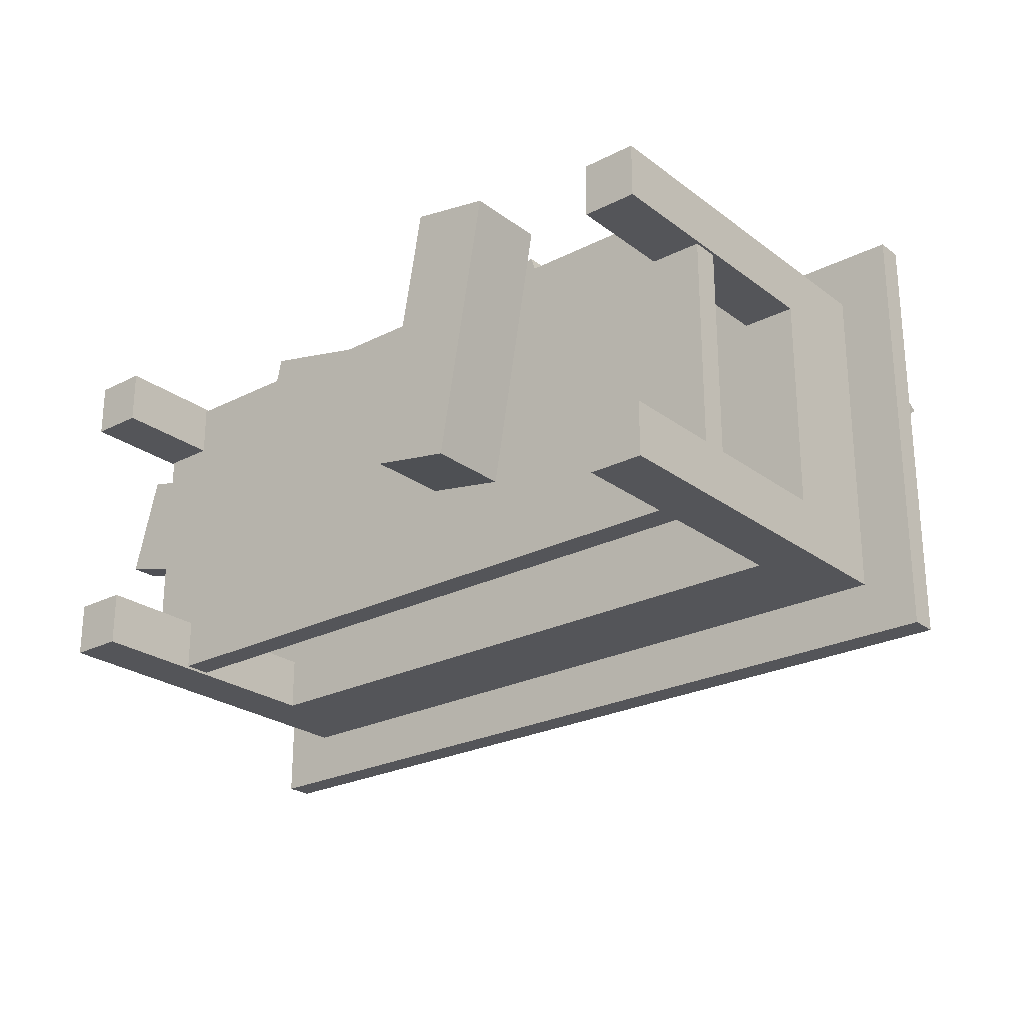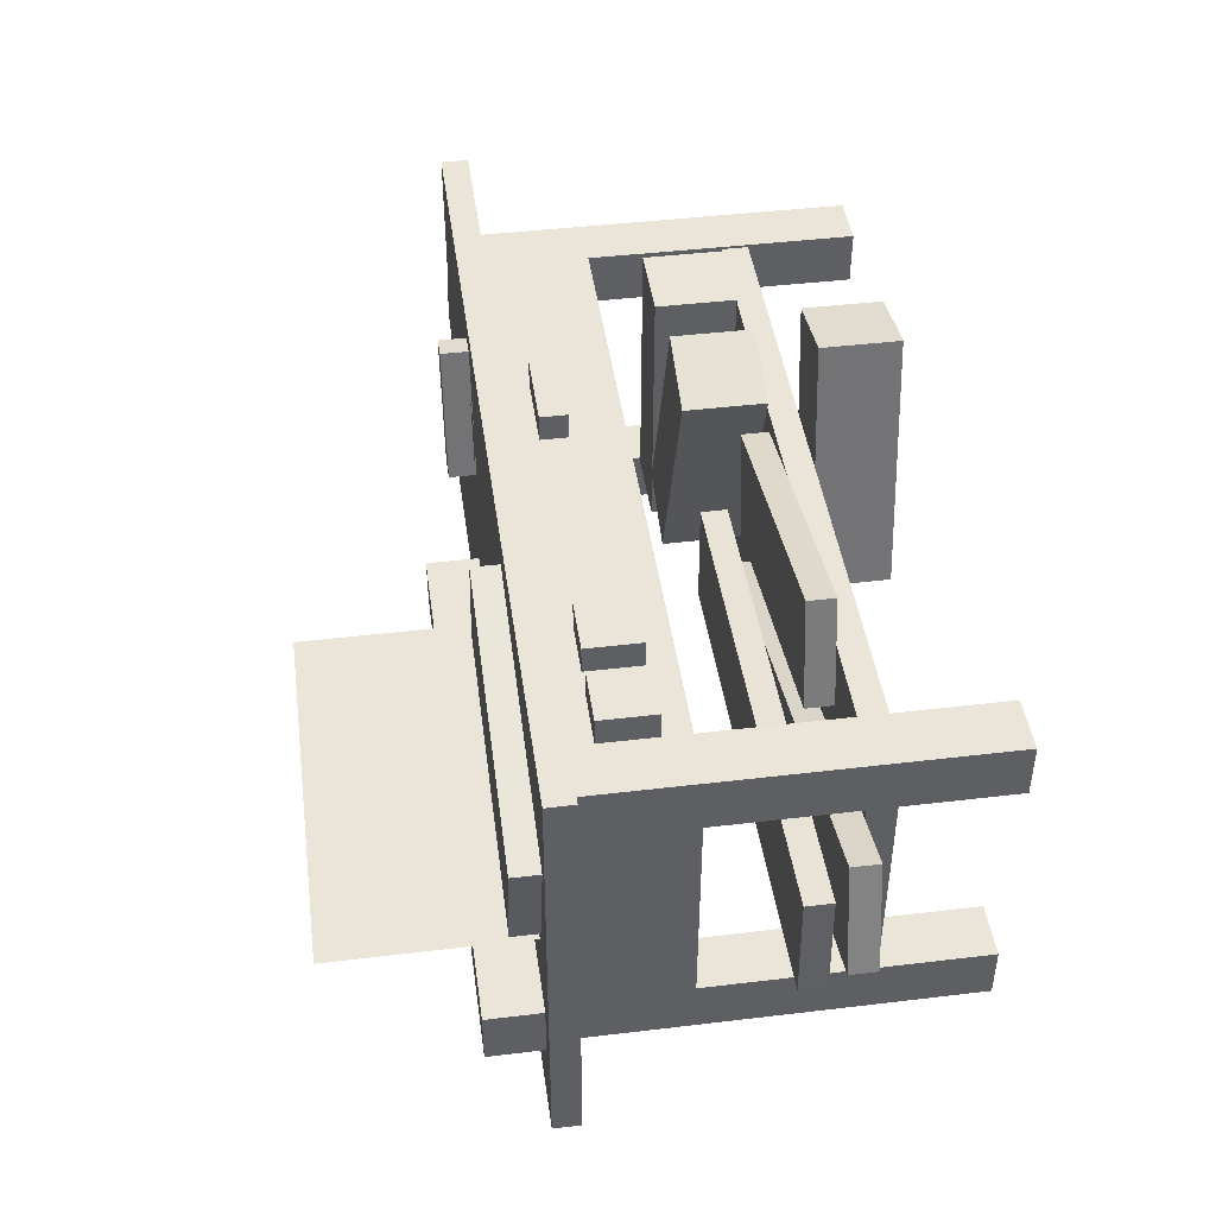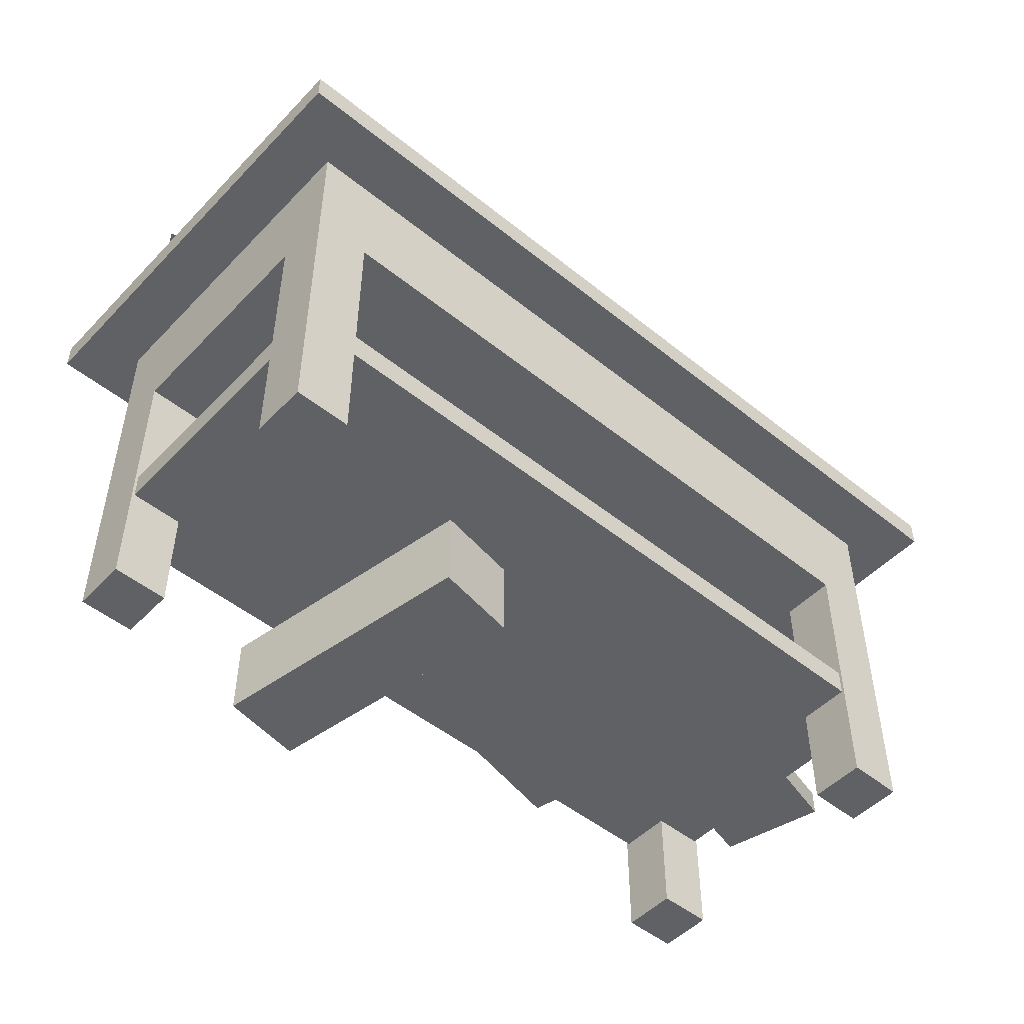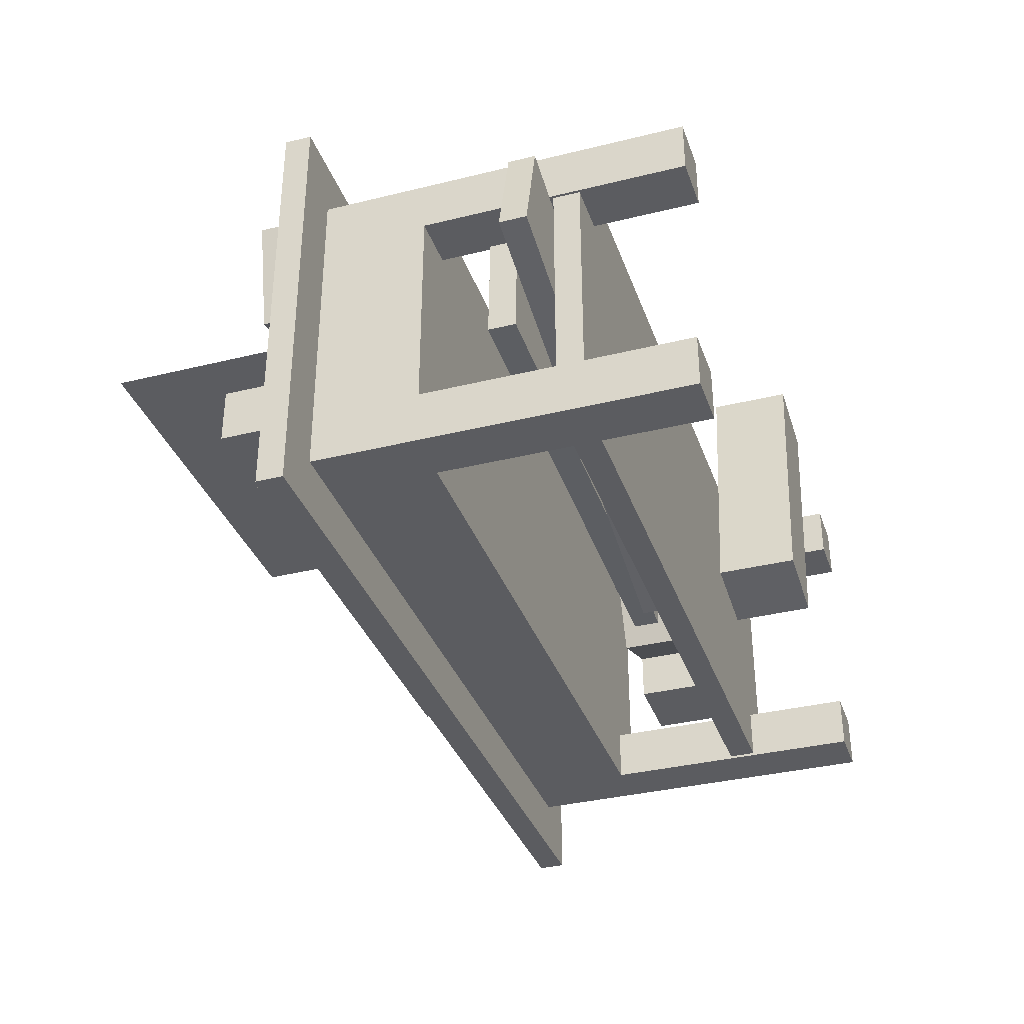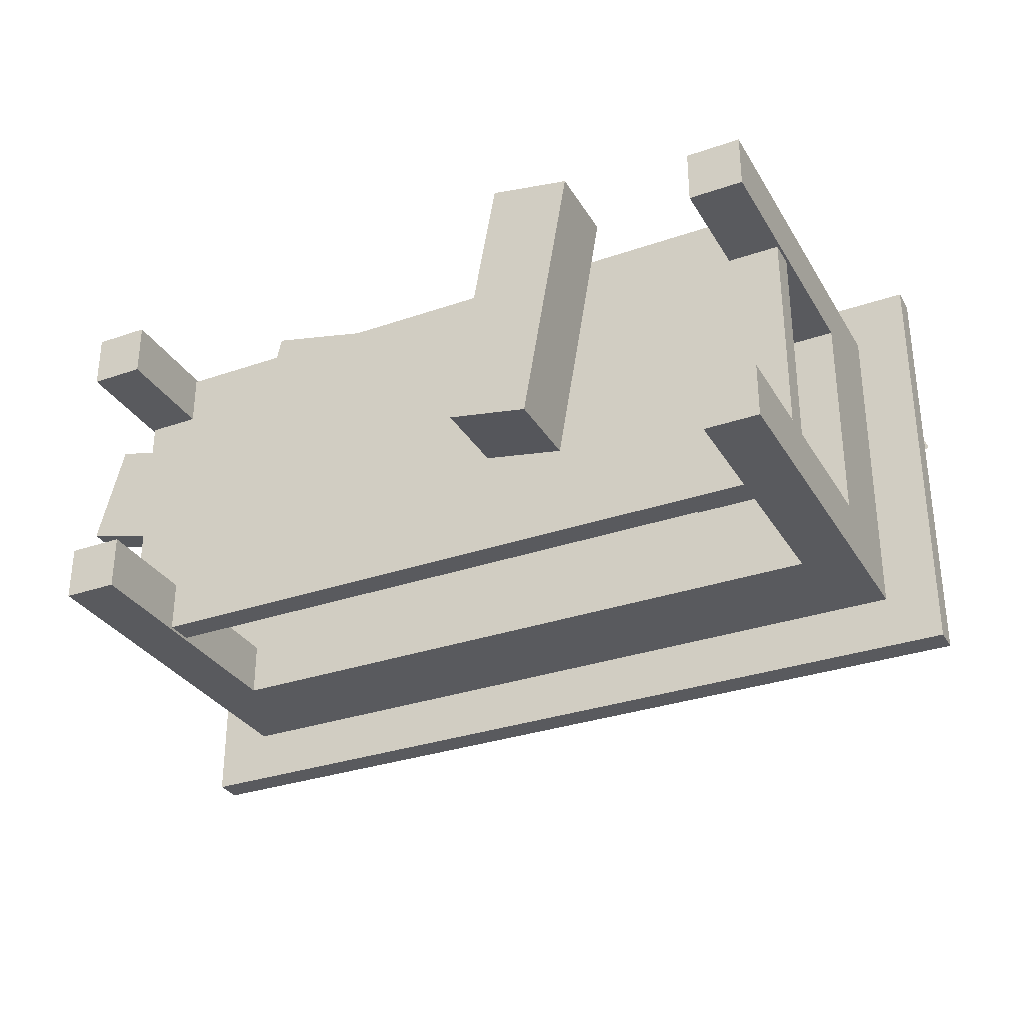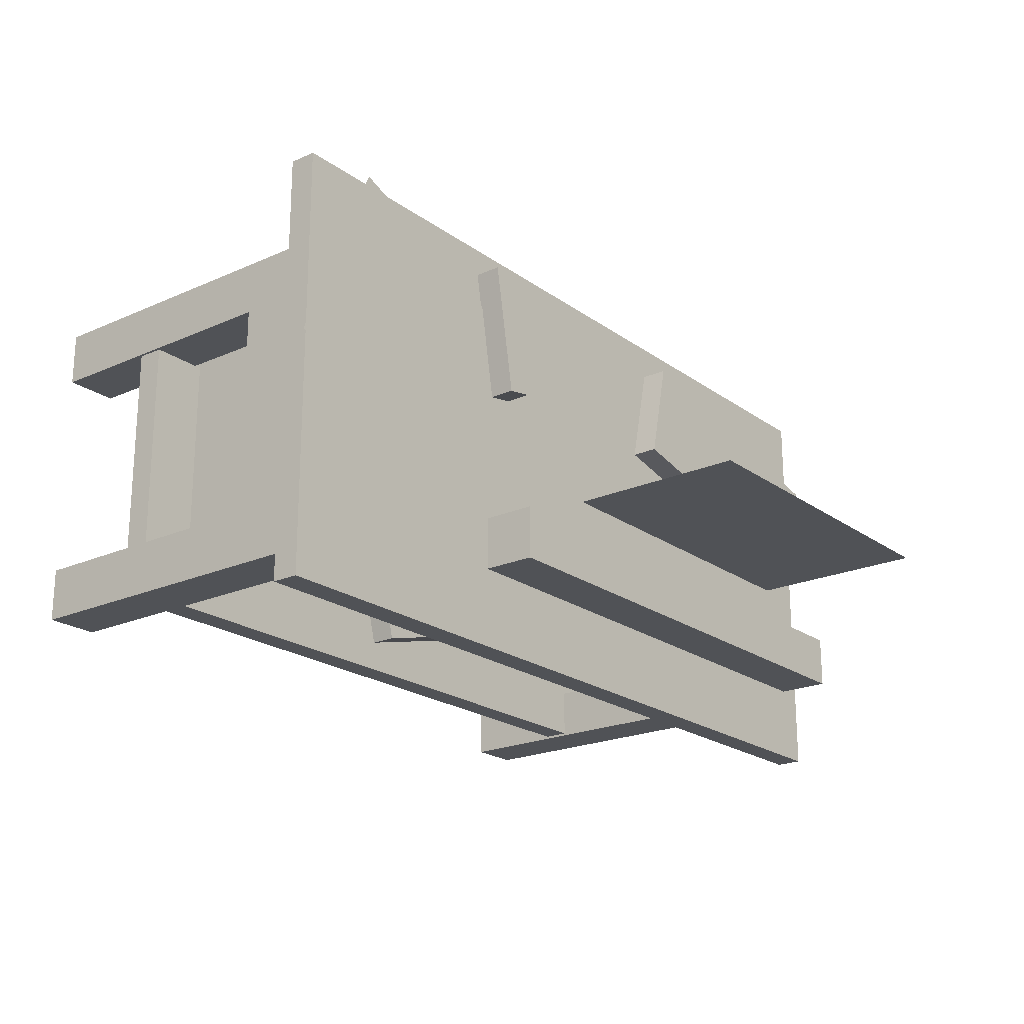
<metadata>
{"format":"obj","ext":"obj","renderer":"f3d","projection":"perspective","resolution":1024,"background":"white","views":[{"elev":-24.8,"azim":39.7,"up":"+Z"},{"elev":44.6,"azim":-97.9,"up":"+Z"},{"elev":-49.8,"azim":138.4,"up":"+Y"},{"elev":-35.0,"azim":-71.8,"up":"+Z"},{"elev":-31.5,"azim":26.1,"up":"+Z"},{"elev":-21.1,"azim":128.4,"up":"+Z"}]}
</metadata>
<code>
o cube
v -0.25 0 0.25
v -0.375 0 0.25
v -0.375 0.625 0.25
v -0.25 0.625 0.25
v -0.25 0 0.375
v -0.25 0.625 0.375
v -0.375 0 0.375
v -0.375 0.625 0.375
f 1 2 3 4
f 5 1 4 6
f 7 5 6 8
f 2 7 8 3
f 8 6 4 3
f 2 1 5 7
o cube
v -0.25 0 -0.375
v -0.375 0 -0.375
v -0.375 0.625 -0.375
v -0.25 0.625 -0.375
v -0.25 0 -0.25
v -0.25 0.625 -0.25
v -0.375 0 -0.25
v -0.375 0.625 -0.25
f 9 10 11 12
f 13 9 12 14
f 15 13 14 16
f 10 15 16 11
f 16 14 12 11
f 10 9 13 15
o cube
v 1.375 0 0.25
v 1.25 0 0.25
v 1.25 0.625 0.25
v 1.375 0.625 0.25
v 1.375 0 0.375
v 1.375 0.625 0.375
v 1.25 0 0.375
v 1.25 0.625 0.375
f 17 18 19 20
f 21 17 20 22
f 23 21 22 24
f 18 23 24 19
f 24 22 20 19
f 18 17 21 23
o cube
v 1.375 0 -0.375
v 1.25 0 -0.375
v 1.25 0.625 -0.375
v 1.375 0.625 -0.375
v 1.375 0 -0.25
v 1.375 0.625 -0.25
v 1.25 0 -0.25
v 1.25 0.625 -0.25
f 25 26 27 28
f 29 25 28 30
f 31 29 30 32
f 26 31 32 27
f 32 30 28 27
f 26 25 29 31
o cube
v 1.375 0.625 -0.375
v -0.375 0.625 -0.375
v -0.375 0.875 -0.375
v 1.375 0.875 -0.375
v 1.375 0.625 0.375
v 1.375 0.875 0.375
v -0.375 0.625 0.375
v -0.375 0.875 0.375
f 33 34 35 36
f 37 33 36 38
f 39 37 38 40
f 34 39 40 35
f 40 38 36 35
f 34 33 37 39
o cube
v 1.369 0.25 -0.3688
v -0.3688 0.25 -0.3688
v -0.3688 0.3125 -0.3688
v 1.369 0.3125 -0.3688
v 1.369 0.25 0.3688
v 1.369 0.3125 0.3688
v -0.3688 0.25 0.3688
v -0.3688 0.3125 0.3688
f 41 42 43 44
f 45 41 44 46
f 47 45 46 48
f 42 47 48 43
f 48 46 44 43
f 42 41 45 47
o cube
v 1.5 0.875 -0.5
v -0.5 0.875 -0.5
v -0.5 0.9375 -0.5
v 1.5 0.9375 -0.5
v 1.5 0.875 0.5
v 1.5 0.9375 0.5
v -0.5 0.875 0.5
v -0.5 0.9375 0.5
f 49 50 51 52
f 53 49 52 54
f 55 53 54 56
f 50 55 56 51
f 56 54 52 51
f 50 49 53 55
o cube
v -0.125 0.6875 0.375
v -0.25 0.6875 0.375
v -0.25 0.8125 0.375
v -0.125 0.8125 0.375
v -0.125 0.6875 0.4375
v -0.125 0.8125 0.4375
v -0.25 0.6875 0.4375
v -0.25 0.8125 0.4375
f 57 58 59 60
f 61 57 60 62
f 63 61 62 64
f 58 63 64 59
f 64 62 60 59
f 58 57 61 63
o cube
v 0.0625 0.6875 0.375
v -0.0625 0.6875 0.375
v -0.0625 0.8125 0.375
v 0.0625 0.8125 0.375
v 0.0625 0.6875 0.4375
v 0.0625 0.8125 0.4375
v -0.0625 0.6875 0.4375
v -0.0625 0.8125 0.4375
f 65 66 67 68
f 69 65 68 70
f 71 69 70 72
f 66 71 72 67
f 72 70 68 67
f 66 65 69 71
o cube
v 0.6392 0.3125 -0.05496
v 0.5745 0.3125 -0.2964
v 0.5745 0.375 -0.2964
v 0.6392 0.375 -0.05496
v -0.5079 0.3125 0.2524
v -0.5079 0.375 0.2524
v -0.5726 0.3125 0.01091
v -0.5726 0.375 0.01091
f 73 74 75 76
f 77 73 76 78
f 79 77 78 80
f 74 79 80 75
f 80 78 76 75
f 74 73 77 79
o cube
v 1.234 0.3125 -0.25
v 1.047 0.3125 -0.25
v 1.047 0.5 -0.25
v 1.234 0.5 -0.25
v 1.234 0.3125 0.375
v 1.234 0.5 0.375
v 1.047 0.3125 0.375
v 1.047 0.5 0.375
f 81 82 83 84
f 85 81 84 86
f 87 85 86 88
f 82 87 88 83
f 88 86 84 83
f 82 81 85 87
o cube
v 1.054 0.3125 -0.1366
v 0.8782 0.3125 -0.2007
v 0.8782 0.5 -0.2007
v 1.054 0.5 -0.1366
v 0.8406 0.3125 0.4507
v 0.8406 0.5 0.4507
v 0.6644 0.3125 0.3866
v 0.6644 0.5 0.3866
f 89 90 91 92
f 93 89 92 94
f 95 93 94 96
f 90 95 96 91
f 96 94 92 91
f 90 89 93 95
o cube
v 0.7409 0.375 0.01747
v 0.73 0.375 -0.2323
v 0.73 0.4375 -0.2323
v 0.7409 0.4375 0.01747
v -0.4455 0.375 0.06927
v -0.4455 0.4375 0.06927
v -0.4564 0.375 -0.1805
v -0.4564 0.4375 -0.1805
f 97 98 99 100
f 101 97 100 102
f 103 101 102 104
f 98 103 104 99
f 104 102 100 99
f 98 97 101 103
o cube
v 0.5861 0.3125 0.08224
v -0.08511 0.3125 0.231
v -0.08511 0.375 0.231
v 0.5861 0.375 0.08224
v 0.6402 0.3125 0.3263
v 0.6402 0.375 0.3263
v -0.031 0.3125 0.4751
v -0.031 0.375 0.4751
f 105 106 107 108
f 109 105 108 110
f 111 109 110 112
f 106 111 112 107
f 112 110 108 107
f 106 105 109 111
o plane
v 1.318 0.9406 0.5224
v 1.509 0.9406 0.06049
v 0.932 0.9406 -0.1787
v 0.7406 0.9406 0.2833
f 113 114 115 116
o cube
v 0.875 0.9375 -0.3125
v -0.4375 0.9375 -0.3125
v -0.4375 1.062 -0.3125
v 0.875 1.062 -0.3125
v 0.875 0.9375 -0.1875
v 0.875 1.062 -0.1875
v -0.4375 0.9375 -0.1875
v -0.4375 1.062 -0.1875
f 117 118 119 120
f 121 117 120 122
f 123 121 122 124
f 118 123 124 119
f 124 122 120 119
f 118 117 121 123
o cube
v 0.8349 0 -0.199
v 0.6503 0 -0.1665
v 0.6503 0.1875 -0.1665
v 0.8349 0.1875 -0.199
v 0.9435 0 0.4165
v 0.9435 0.1875 0.4165
v 0.7588 0 0.449
v 0.7588 0.1875 0.449
f 125 126 127 128
f 129 125 128 130
f 131 129 130 132
f 126 131 132 127
f 132 130 128 127
f 126 125 129 131
o cube
v 0.8641 0.9375 0.1259
v 0.8026 0.9375 0.1368
v 0.8026 1 0.1368
v 0.8641 1 0.1259
v 0.9184 0.9375 0.4337
v 0.9184 1 0.4337
v 0.8569 0.9375 0.4446
v 0.8569 1 0.4446
f 133 134 135 136
f 137 133 136 138
f 139 137 138 140
f 134 139 140 135
f 140 138 136 135
f 134 133 137 139
o cube
v 0.8125 0.75 0.375
v 0.625 0.75 0.375
v 0.625 0.8125 0.375
v 0.8125 0.8125 0.375
v 0.8125 0.75 0.4375
v 0.8125 0.8125 0.4375
v 0.625 0.75 0.4375
v 0.625 0.8125 0.4375
f 141 142 143 144
f 145 141 144 146
f 147 145 146 148
f 142 147 148 143
f 148 146 144 143
f 142 141 145 147
o cube
v -0.375 0.9375 -0.03125
v -0.375 0.9375 -0.03125
v -0.375 1.375 -0.03125
v -0.375 1.375 -0.03125
v 0.5 0.9375 -0.03125
v 0.5 1.375 -0.03125
v 0.5 0.9375 -0.03125
v 0.5 1.375 -0.03125
f 149 150 151 152
f 153 149 152 154
f 155 153 154 156
f 150 155 156 151
f 156 154 152 151
f 150 149 153 155
o cube
v 0.2652 0.9375 0.1737
v -0.406 0.9375 0.02488
v -0.406 1 0.02488
v 0.2652 1 0.1737
v 0.2111 0.9375 0.4178
v 0.2111 1 0.4178
v -0.4601 0.9375 0.269
v -0.4601 1 0.269
f 157 158 159 160
f 161 157 160 162
f 163 161 162 164
f 158 163 164 159
f 164 162 160 159
f 158 157 161 163

</code>
